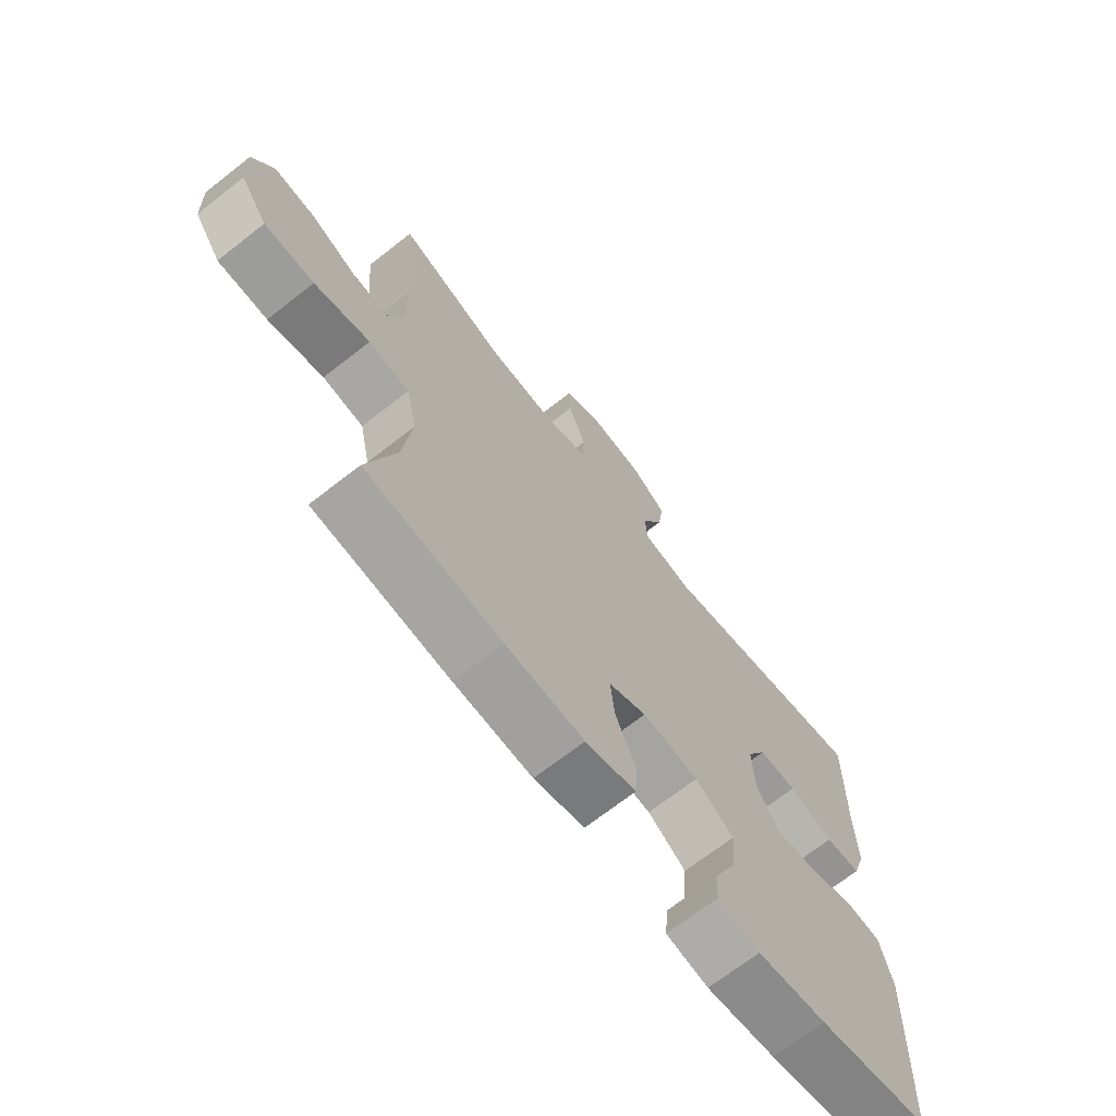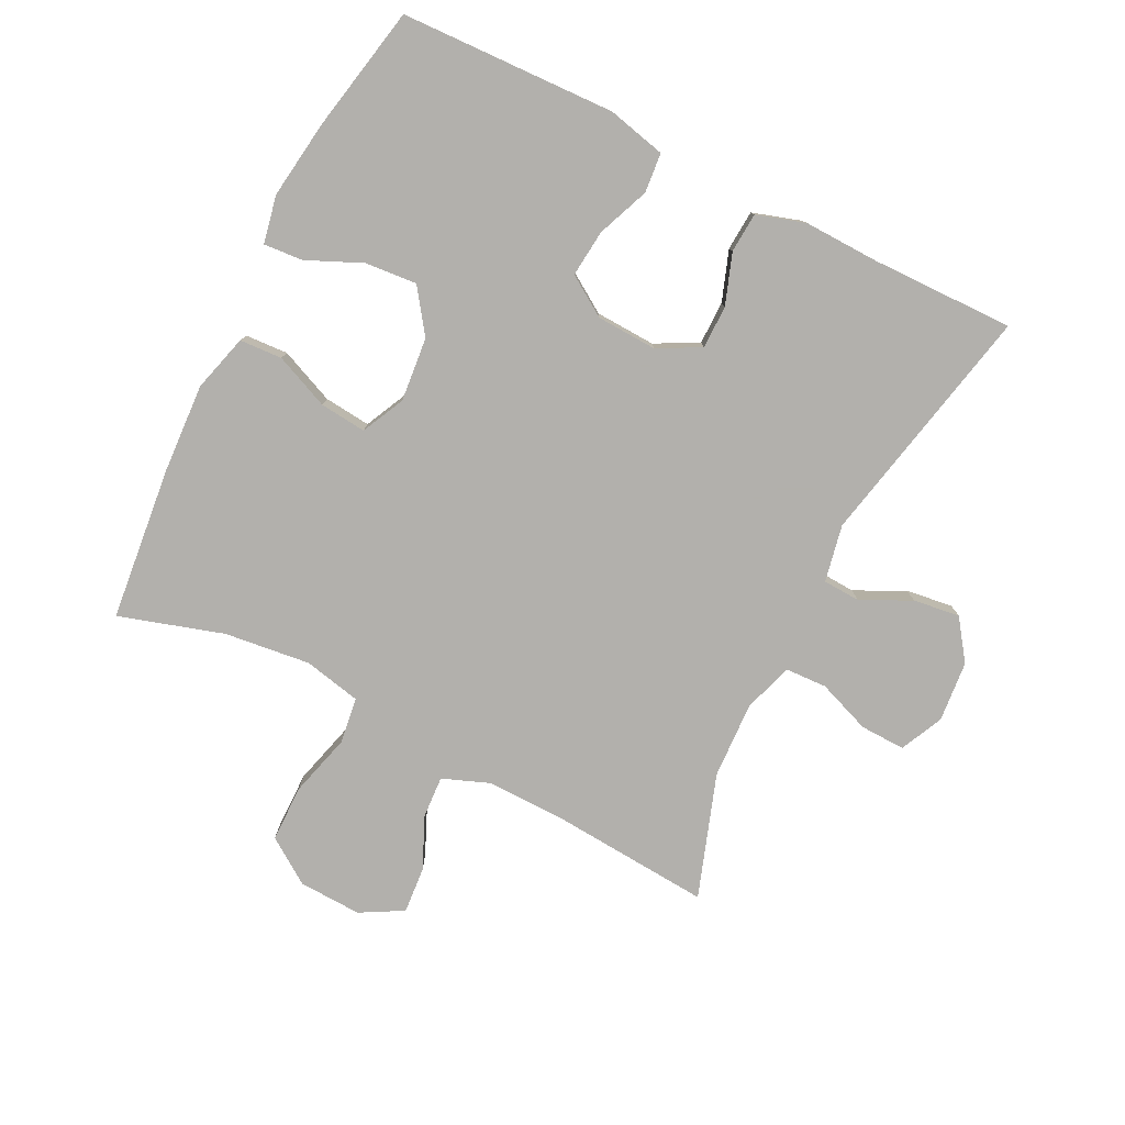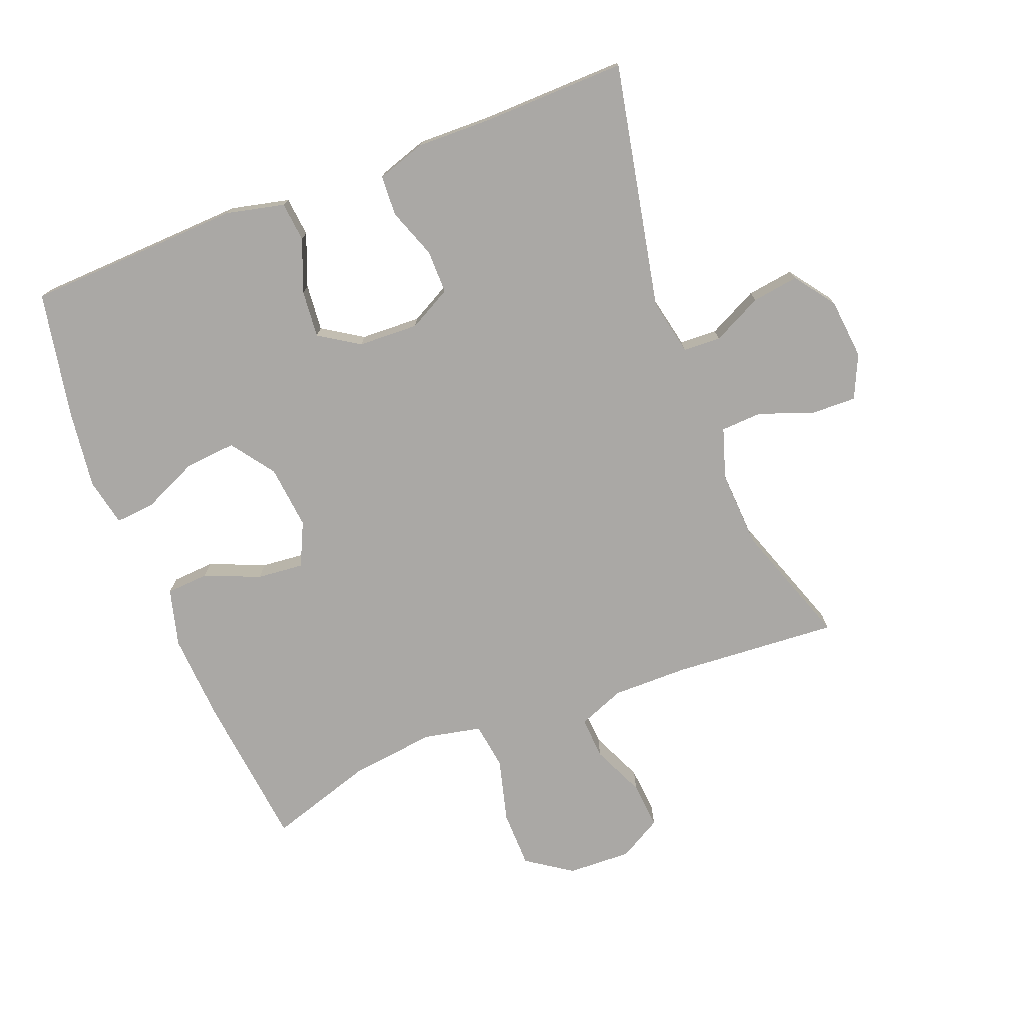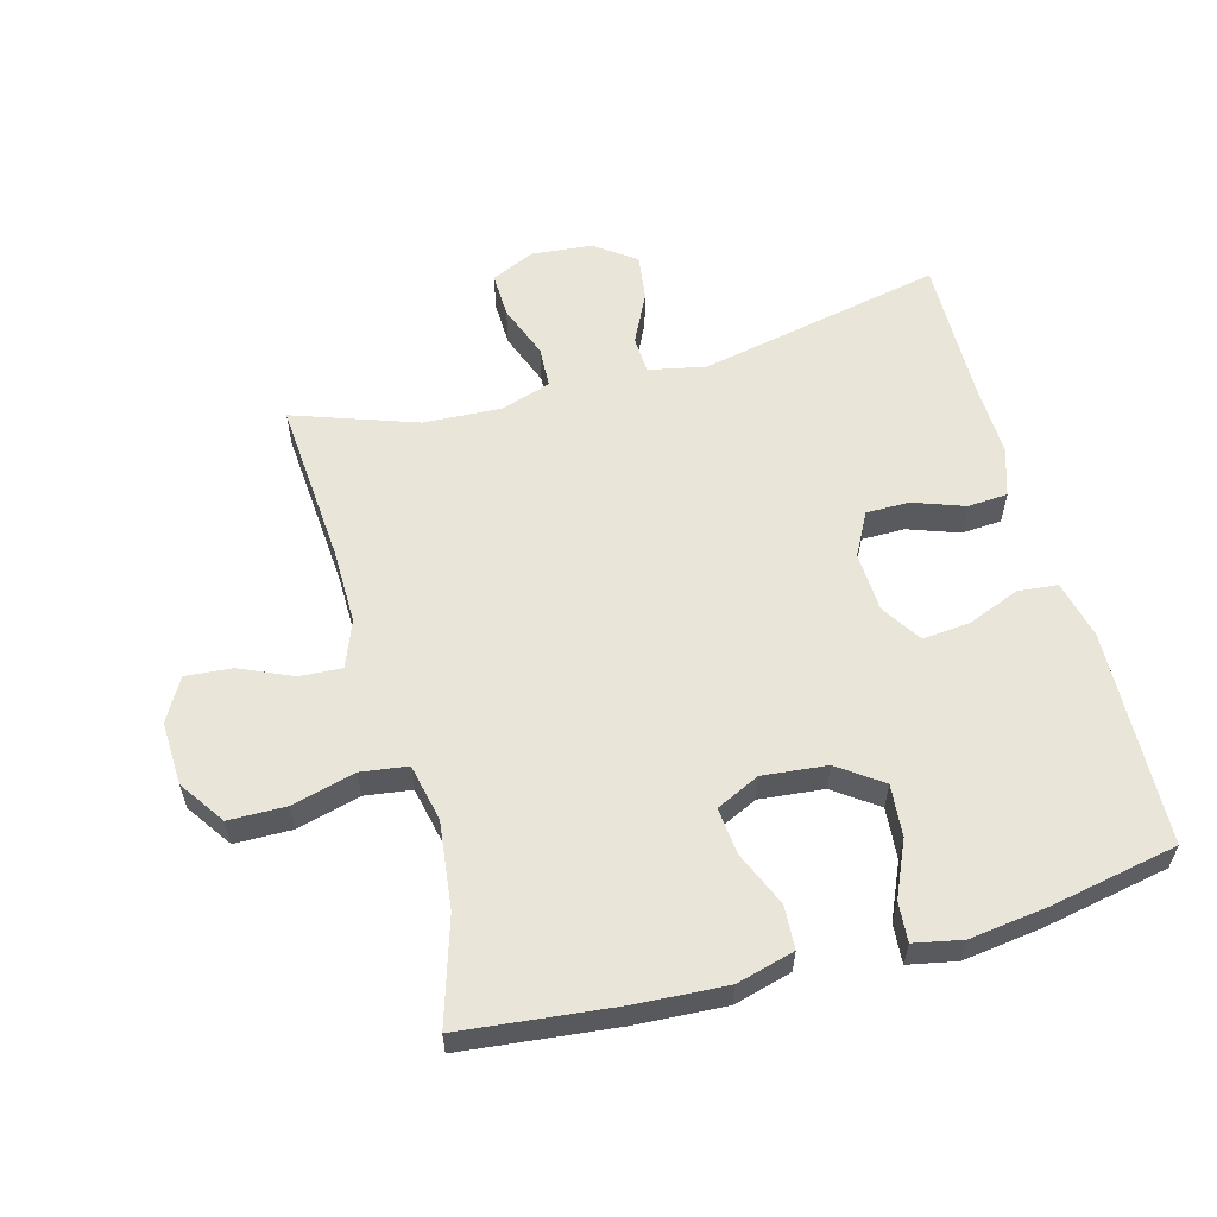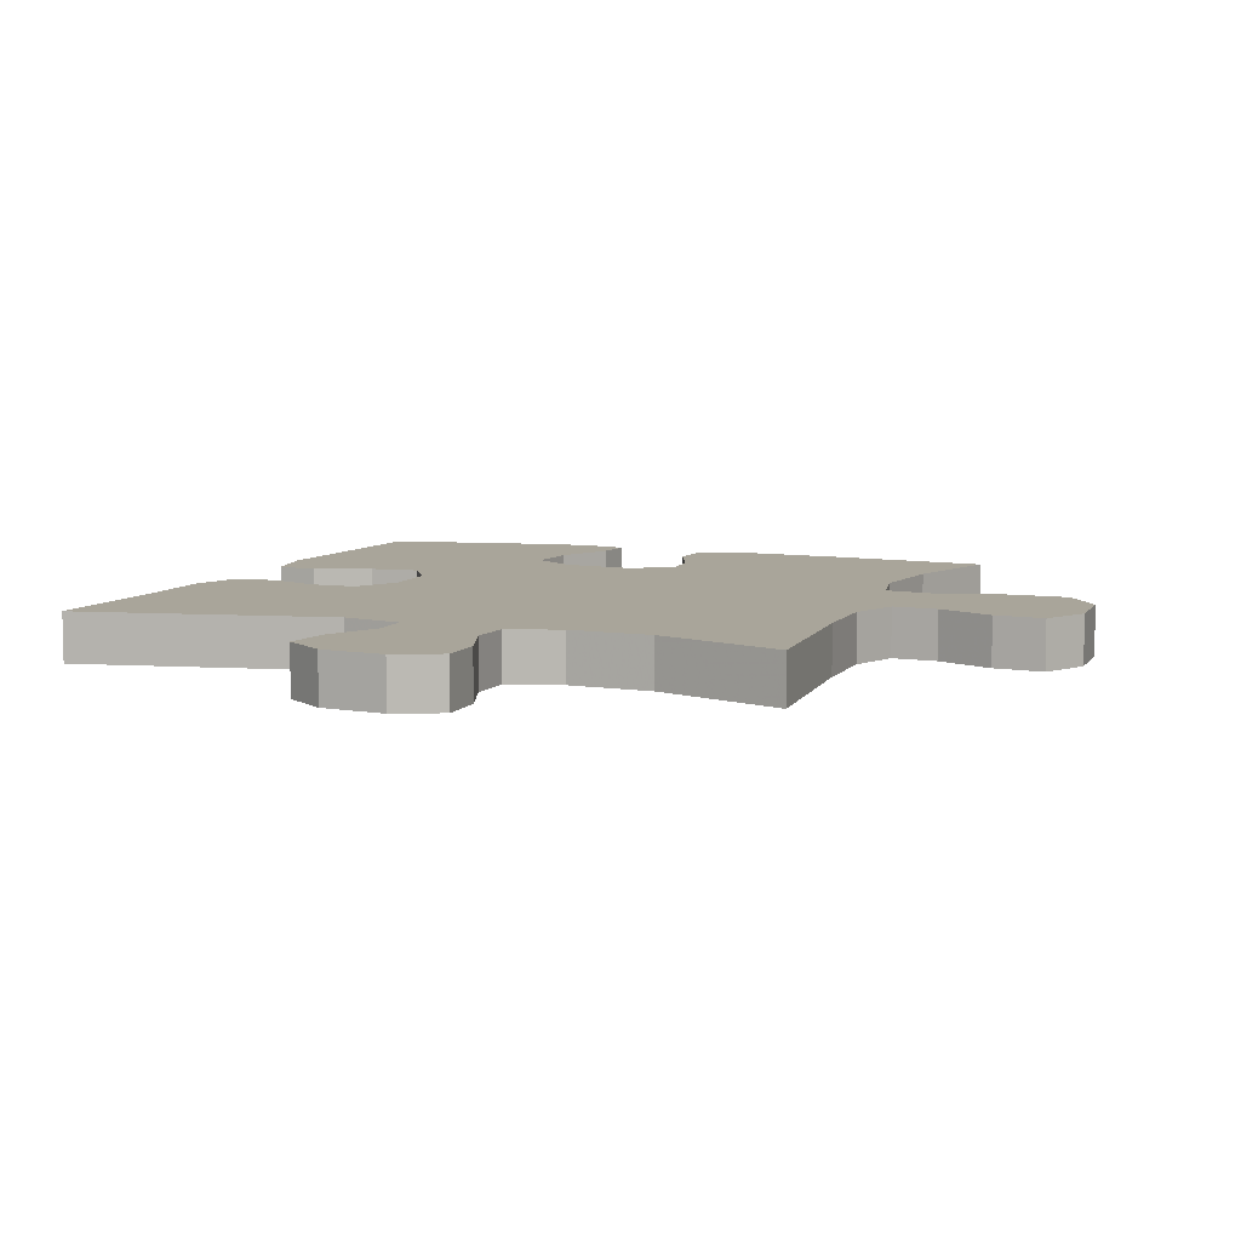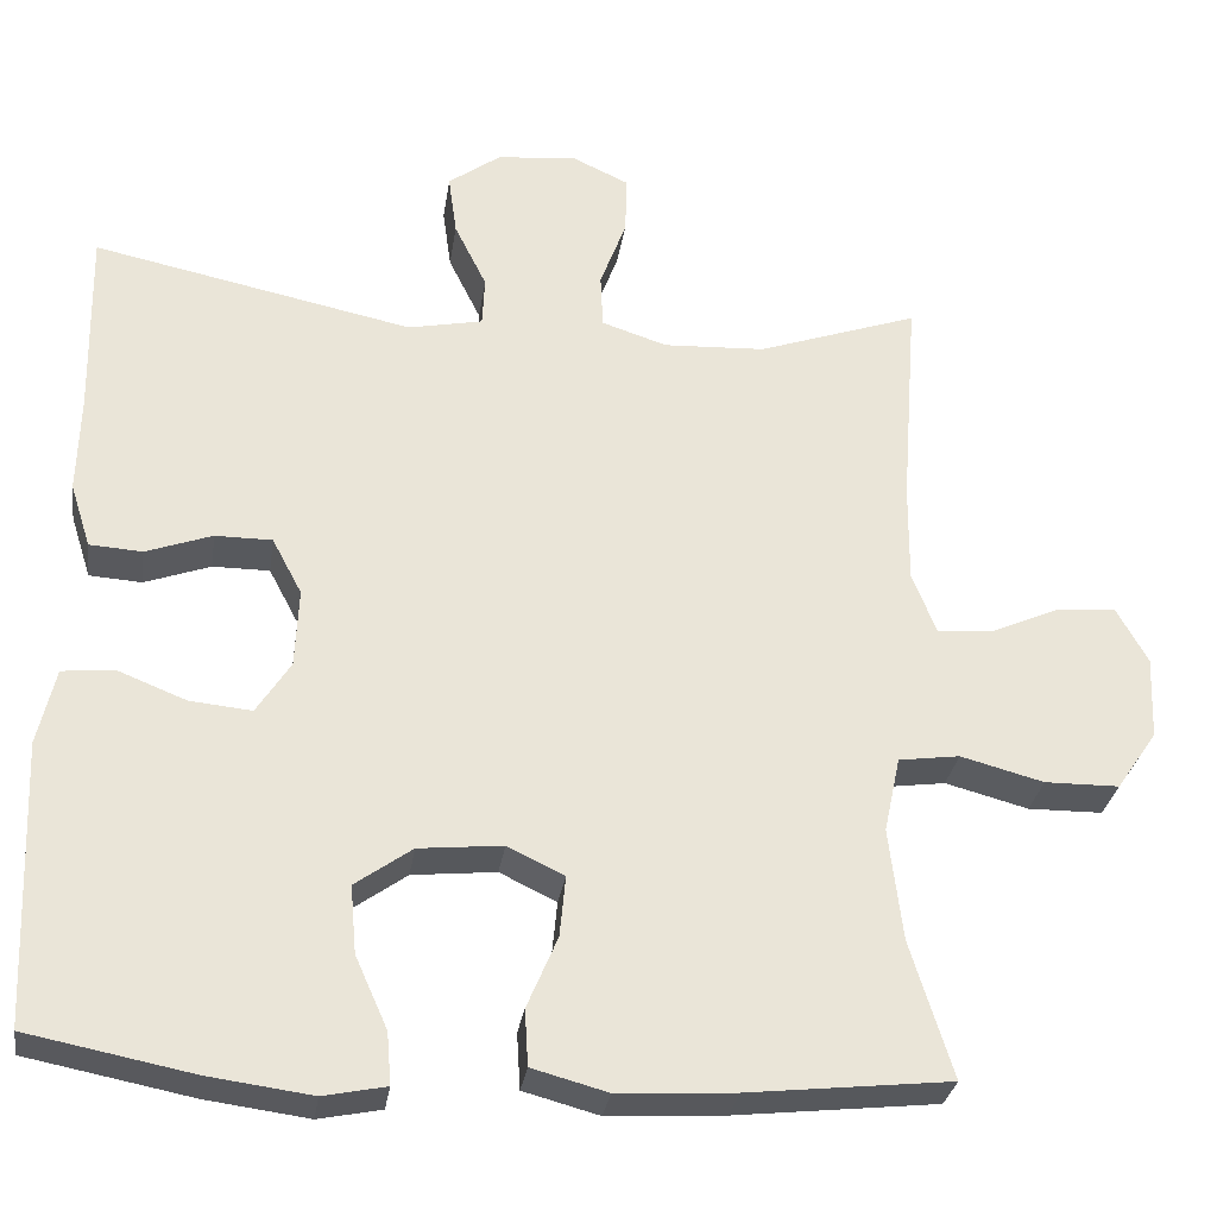
<metadata>
{"format":"obj","ext":"obj","renderer":"f3d","projection":"perspective","resolution":1024,"background":"white","views":[{"elev":-69.5,"azim":128.1,"up":"+Z"},{"elev":-78.6,"azim":-116.8,"up":"+Y"},{"elev":-75.2,"azim":-68.5,"up":"+Y"},{"elev":58.5,"azim":164.7,"up":"+Y"},{"elev":7.5,"azim":21.2,"up":"+Y"},{"elev":-29.7,"azim":-8.4,"up":"+Z"}]}
</metadata>
<code>
v -0.5 0.07 0.5
v -0.123 0.07 0.422
v -0.035 0.07 0.44
v -0.032 0.07 0.498
v -0.07 0.07 0.575
v -0.08 0.07 0.647
v -0.018 0.07 0.692
v 0.076 0.07 0.701
v 0.143 0.07 0.67
v 0.141 0.07 0.6
v 0.11 0.07 0.517
v 0.113 0.07 0.453
v 0.19 0.07 0.428
v 0.31 0.07 0.434
v 0.5 0.07 0.5
v 0.481 0.07 0.245
v 0.48 0.07 0.128
v 0.508 0.07 0.056
v 0.573 0.07 0.06
v 0.654 0.07 0.096
v 0.726 0.07 0.102
v 0.763 0.07 0.036
v 0.759 0.07 -0.062
v 0.711 0.07 -0.132
v 0.623 0.07 -0.133
v 0.525 0.07 -0.107
v 0.453 0.07 -0.117
v 0.434 0.07 -0.206
v 0.45 0.07 -0.339
v 0.5 0.07 -0.5
v 0.261 0.07 -0.526
v 0.123 0.07 -0.534
v 0.034 0.07 -0.51
v 0.03 0.07 -0.444
v 0.066 0.07 -0.359
v 0.073 0.07 -0.287
v 0.006 0.07 -0.255
v -0.093 0.07 -0.265
v -0.16 0.07 -0.313
v -0.153 0.07 -0.393
v -0.115 0.07 -0.478
v -0.11 0.07 -0.539
v -0.184 0.07 -0.554
v -0.305 0.07 -0.538
v -0.5 0.07 -0.5
v -0.513 0.07 -0.167
v -0.492 0.07 -0.077
v -0.431 0.07 -0.071
v -0.35 0.07 -0.103
v -0.277 0.07 -0.11
v -0.237 0.07 -0.048
v -0.233 0.07 0.045
v -0.268 0.07 0.111
v -0.335 0.07 0.111
v -0.413 0.07 0.083
v -0.475 0.07 0.087
v -0.499 0.07 0.162
v -0.496 0.07 0.277
v -0.5 0 0.5
v -0.123 0 0.422
v -0.035 0 0.44
v -0.032 0 0.498
v -0.07 0 0.575
v -0.08 0 0.647
v -0.018 0 0.692
v 0.076 0 0.701
v 0.143 0 0.67
v 0.141 0 0.6
v 0.11 0 0.517
v 0.113 0 0.453
v 0.19 0 0.428
v 0.31 0 0.434
v 0.5 0 0.5
v 0.481 0 0.245
v 0.48 0 0.128
v 0.508 0 0.056
v 0.573 0 0.06
v 0.654 0 0.096
v 0.726 0 0.102
v 0.763 0 0.036
v 0.759 0 -0.062
v 0.711 0 -0.132
v 0.623 0 -0.133
v 0.525 0 -0.107
v 0.453 0 -0.117
v 0.434 0 -0.206
v 0.45 0 -0.339
v 0.5 0 -0.5
v 0.261 0 -0.526
v 0.123 0 -0.534
v 0.034 0 -0.51
v 0.03 0 -0.444
v 0.066 0 -0.359
v 0.073 0 -0.287
v 0.006 0 -0.255
v -0.093 0 -0.265
v -0.16 0 -0.313
v -0.153 0 -0.393
v -0.115 0 -0.478
v -0.11 0 -0.539
v -0.184 0 -0.554
v -0.305 0 -0.538
v -0.5 0 -0.5
v -0.513 0 -0.167
v -0.492 0 -0.077
v -0.431 0 -0.071
v -0.35 0 -0.103
v -0.277 0 -0.11
v -0.237 0 -0.048
v -0.233 0 0.045
v -0.268 0 0.111
v -0.335 0 0.111
v -0.413 0 0.083
v -0.475 0 0.087
v -0.499 0 0.162
v -0.496 0 0.277
f 56 57 58
f 55 56 58
f 54 55 58
f 58 1 2
f 54 58 2
f 53 54 2
f 52 53 2 3
f 51 52 3
f 47 48 49
f 46 47 49
f 45 46 49
f 44 45 49
f 43 44 49
f 42 43 49
f 41 42 49
f 40 41 49
f 39 40 49 50
f 38 39 50 51
f 33 34 35
f 32 33 35
f 31 32 35
f 30 31 35
f 29 30 35
f 28 29 35 36
f 27 28 36 37
f 24 25 26
f 23 24 26
f 22 23 26
f 21 22 26
f 20 21 26
f 19 20 26
f 18 19 26 27
f 38 51 3
f 37 38 3
f 27 37 3
f 18 27 3
f 17 18 3
f 9 10 11
f 8 9 11
f 7 8 11
f 6 7 11
f 5 6 11
f 4 5 11
f 4 11 12
f 4 12 13
f 3 4 13
f 17 3 13
f 16 17 13
f 16 13 14
f 14 15 16
f 116 115 114
f 116 114 113
f 116 113 112
f 60 59 116
f 60 116 112
f 60 112 111
f 61 60 111 110
f 61 110 109
f 107 106 105
f 107 105 104
f 107 104 103
f 107 103 102
f 107 102 101
f 107 101 100
f 107 100 99
f 107 99 98
f 108 107 98 97
f 109 108 97 96
f 93 92 91
f 93 91 90
f 93 90 89
f 93 89 88
f 93 88 87
f 94 93 87 86
f 95 94 86 85
f 84 83 82
f 84 82 81
f 84 81 80
f 84 80 79
f 84 79 78
f 84 78 77
f 85 84 77 76
f 61 109 96
f 61 96 95
f 61 95 85
f 61 85 76
f 61 76 75
f 69 68 67
f 69 67 66
f 69 66 65
f 69 65 64
f 69 64 63
f 69 63 62
f 70 69 62
f 71 70 62
f 71 62 61
f 71 61 75
f 71 75 74
f 72 71 74
f 74 73 72
f 1 59 60 2
f 2 60 61 3
f 3 61 62 4
f 4 62 63 5
f 5 63 64 6
f 6 64 65 7
f 7 65 66 8
f 8 66 67 9
f 9 67 68 10
f 10 68 69 11
f 11 69 70 12
f 12 70 71 13
f 13 71 72 14
f 14 72 73 15
f 15 73 74 16
f 16 74 75 17
f 17 75 76 18
f 18 76 77 19
f 19 77 78 20
f 20 78 79 21
f 21 79 80 22
f 22 80 81 23
f 23 81 82 24
f 24 82 83 25
f 25 83 84 26
f 26 84 85 27
f 27 85 86 28
f 28 86 87 29
f 29 87 88 30
f 30 88 89 31
f 31 89 90 32
f 32 90 91 33
f 33 91 92 34
f 34 92 93 35
f 35 93 94 36
f 36 94 95 37
f 37 95 96 38
f 38 96 97 39
f 39 97 98 40
f 40 98 99 41
f 41 99 100 42
f 42 100 101 43
f 43 101 102 44
f 44 102 103 45
f 45 103 104 46
f 46 104 105 47
f 47 105 106 48
f 48 106 107 49
f 49 107 108 50
f 50 108 109 51
f 51 109 110 52
f 52 110 111 53
f 53 111 112 54
f 54 112 113 55
f 55 113 114 56
f 56 114 115 57
f 57 115 116 58
f 58 116 59 1

</code>
